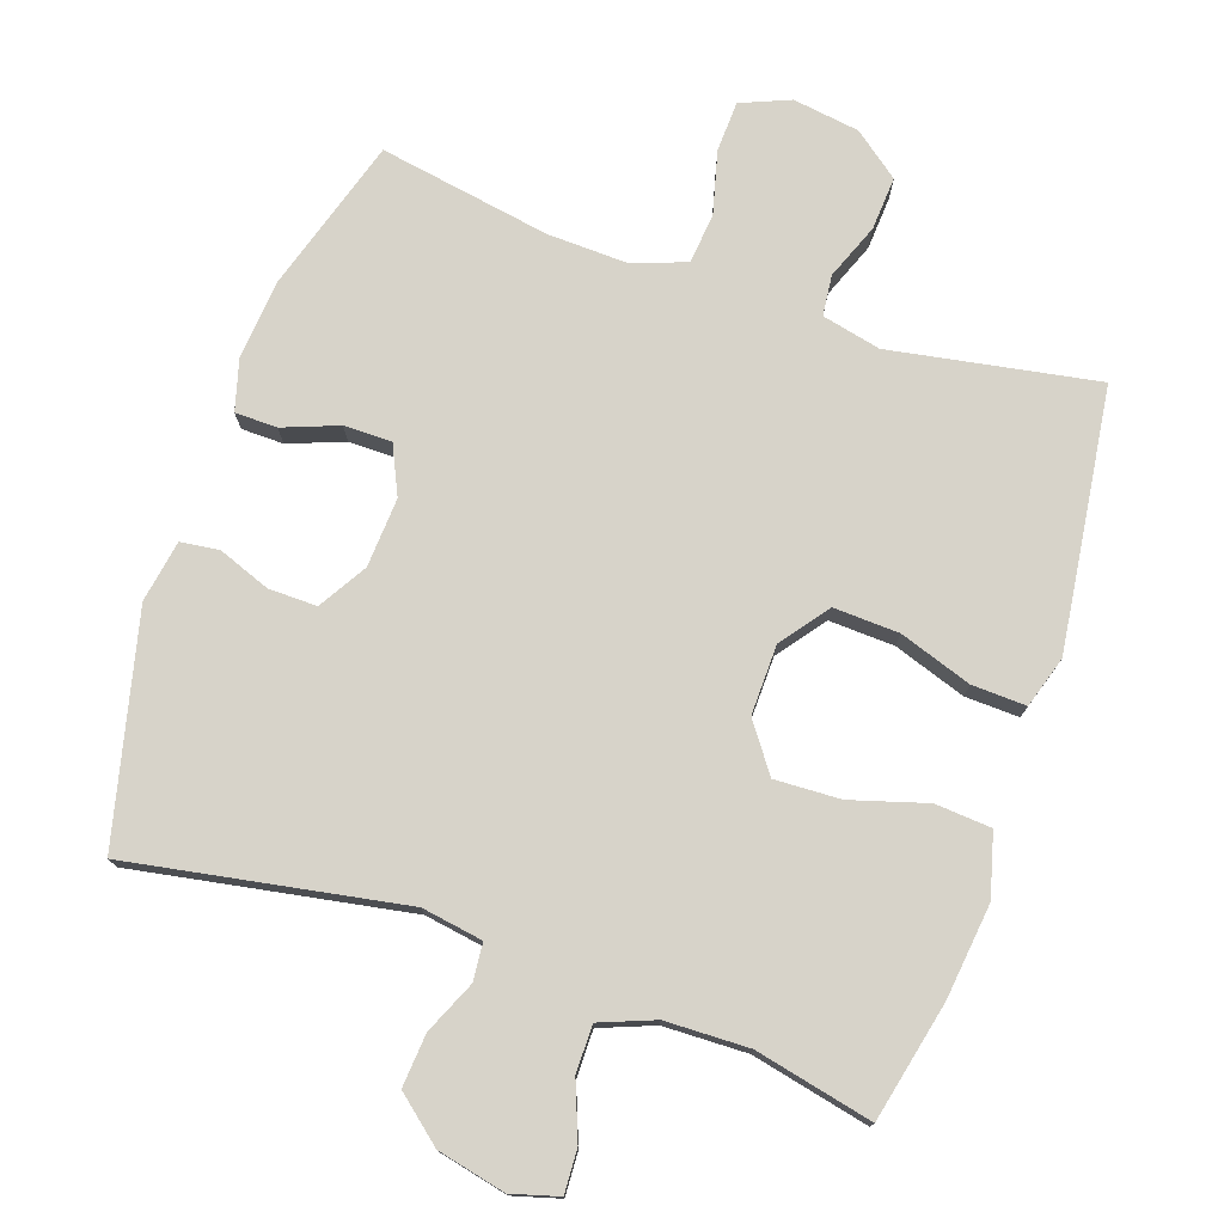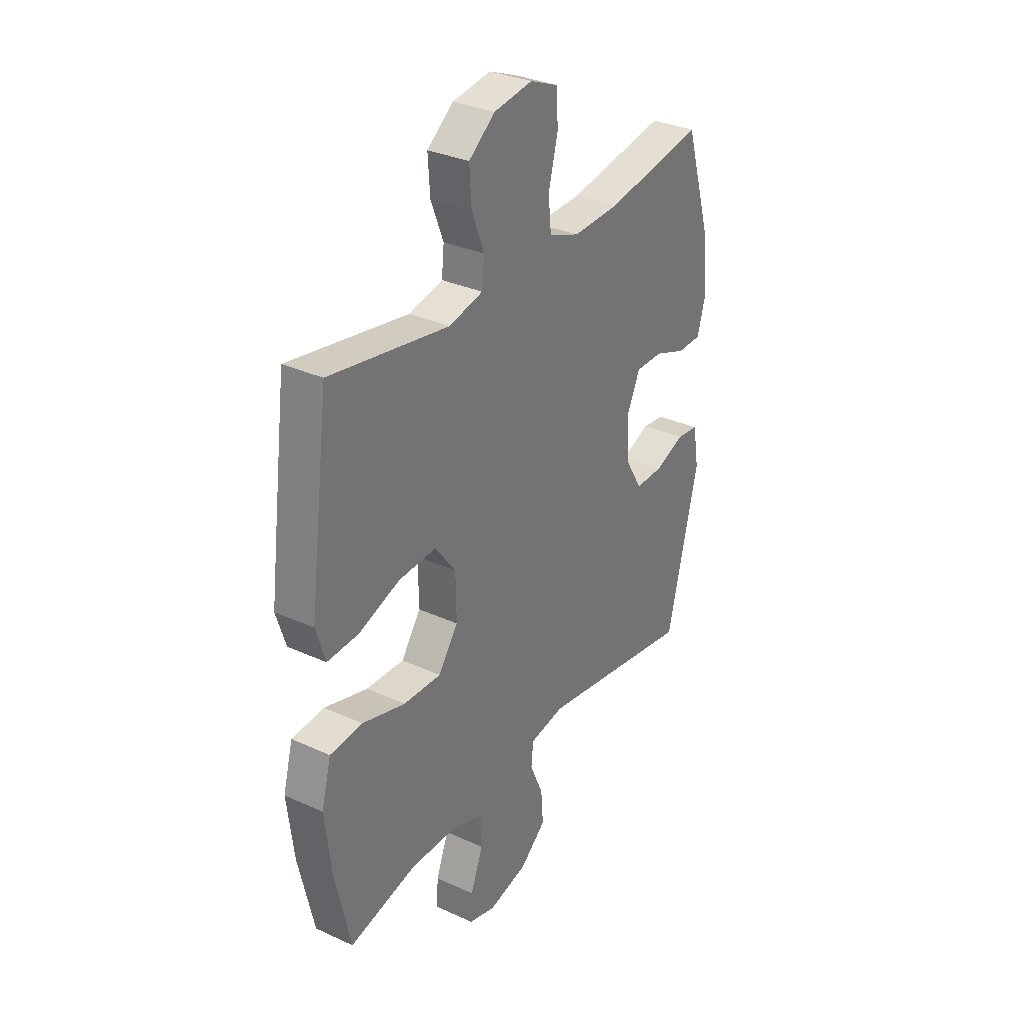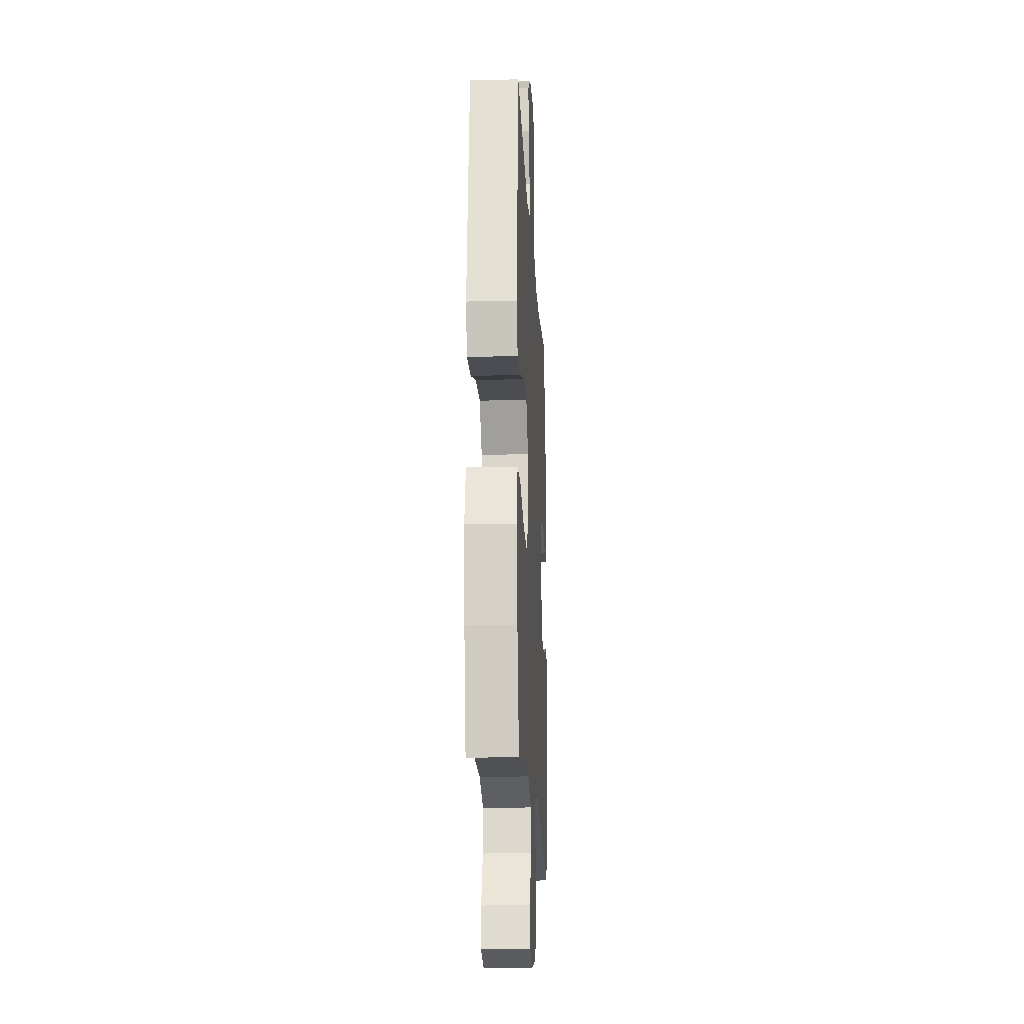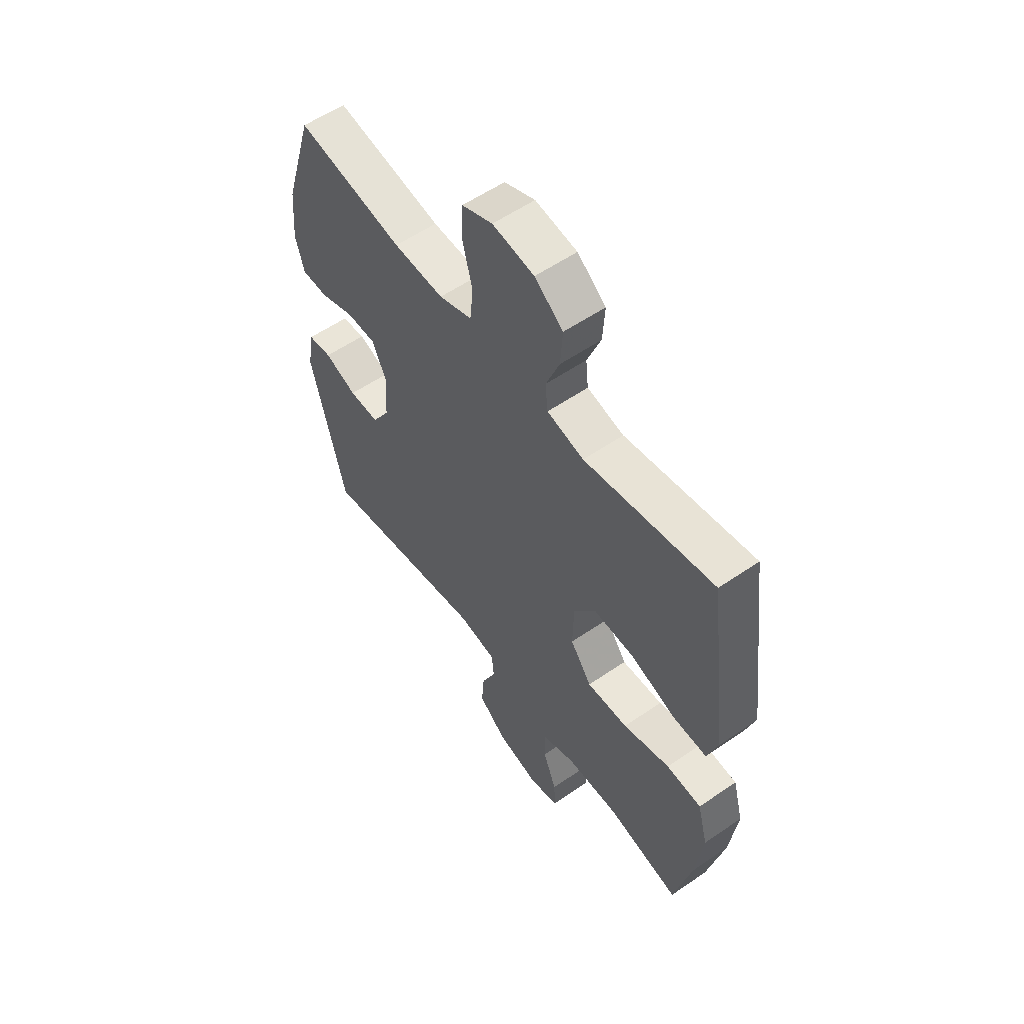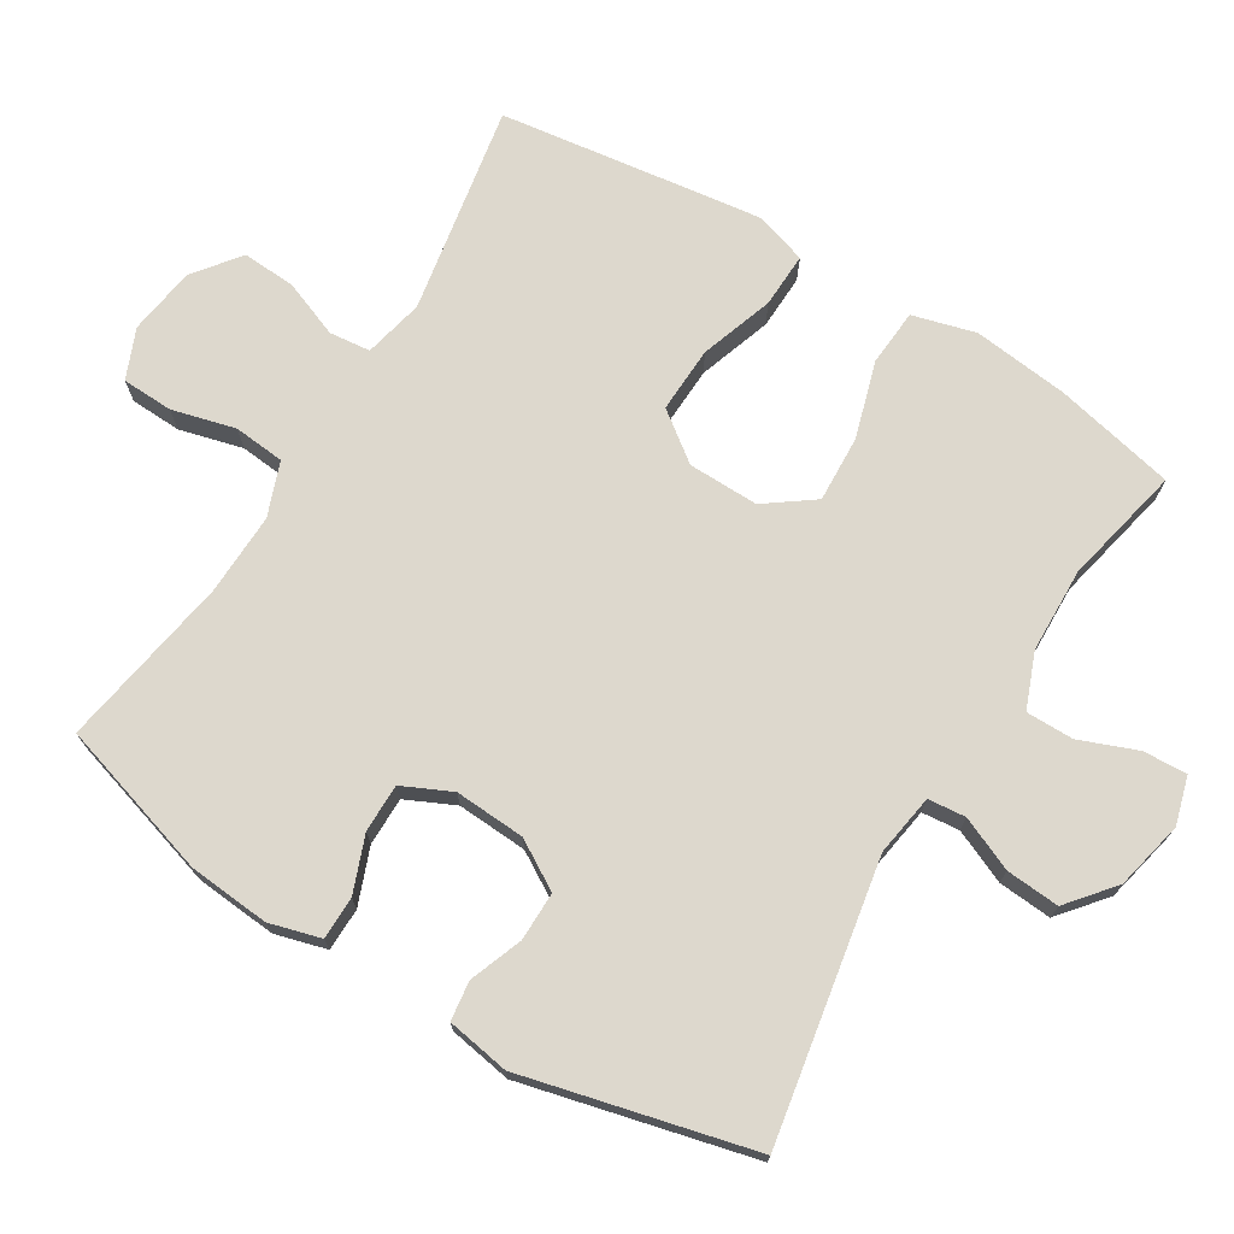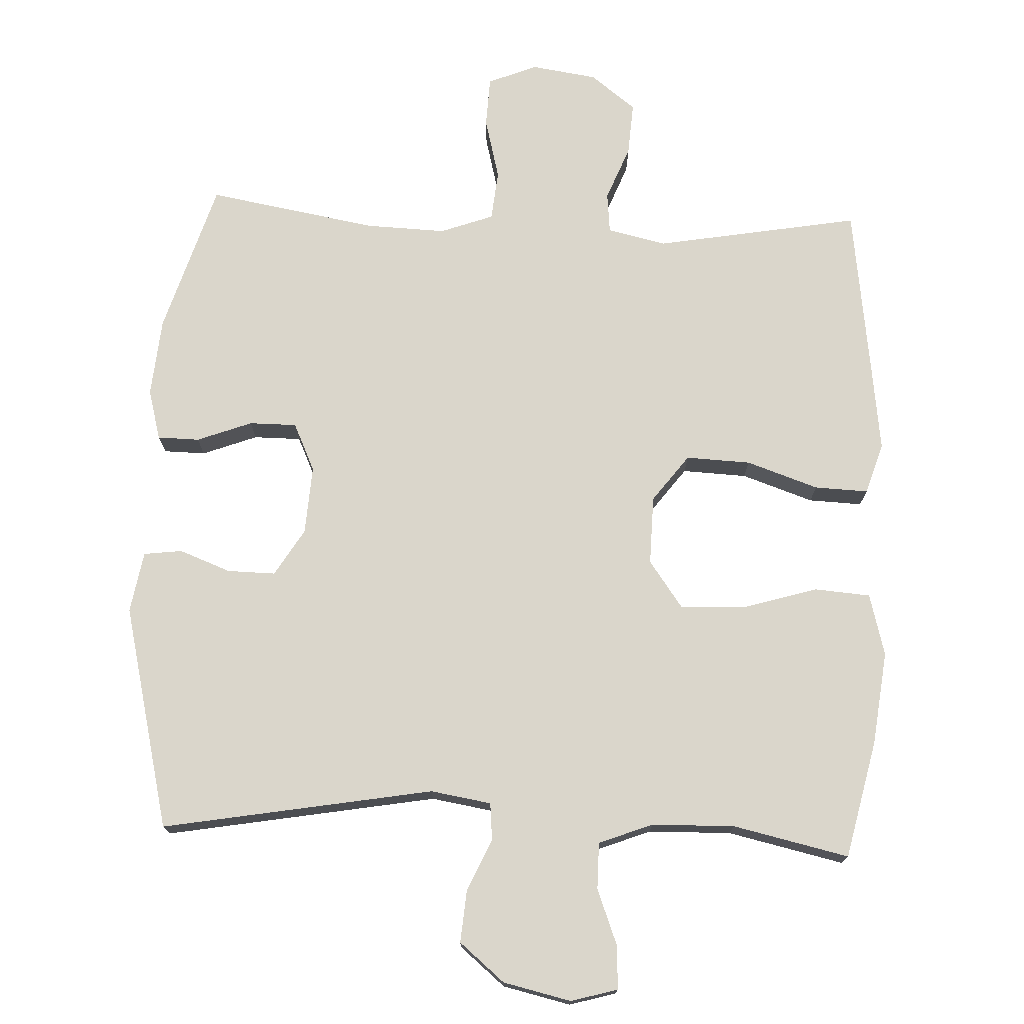
<metadata>
{"format":"obj","ext":"obj","renderer":"f3d","projection":"perspective","resolution":1024,"background":"white","views":[{"elev":76.1,"azim":-161.1,"up":"+Y"},{"elev":32.1,"azim":-57.3,"up":"+Z"},{"elev":-18.5,"azim":-87.1,"up":"+Z"},{"elev":57.0,"azim":-125.6,"up":"+Z"},{"elev":72.3,"azim":121.3,"up":"+Y"},{"elev":74.0,"azim":-177.5,"up":"+Y"}]}
</metadata>
<code>
v 0.5 0.07 -0.5
v 0.111 0.07 -0.431
v 0.024 0.07 -0.445
v 0.019 0.07 -0.498
v 0.052 0.07 -0.573
v 0.058 0.07 -0.648
v -0.007 0.07 -0.702
v -0.104 0.07 -0.724
v -0.171 0.07 -0.705
v -0.168 0.07 -0.643
v -0.137 0.07 -0.563
v -0.137 0.07 -0.496
v -0.214 0.07 -0.466
v -0.333 0.07 -0.463
v -0.5 0.07 -0.5
v -0.538 0.07 -0.331
v -0.554 0.07 -0.196
v -0.53 0.07 -0.107
v -0.45 0.07 -0.101
v -0.343 0.07 -0.133
v -0.249 0.07 -0.137
v -0.2 0.07 -0.069
v -0.202 0.07 0.03
v -0.253 0.07 0.098
v -0.346 0.07 0.094
v -0.449 0.07 0.059
v -0.526 0.07 0.056
v -0.549 0.07 0.129
v -0.534 0.07 0.245
v -0.5 0.07 0.5
v -0.206 0.07 0.448
v -0.122 0.07 0.467
v -0.116 0.07 0.525
v -0.147 0.07 0.604
v -0.152 0.07 0.68
v -0.087 0.07 0.73
v 0.008 0.07 0.744
v 0.078 0.07 0.715
v 0.081 0.07 0.643
v 0.058 0.07 0.554
v 0.065 0.07 0.482
v 0.141 0.07 0.454
v 0.256 0.07 0.458
v 0.5 0.07 0.5
v 0.567 0.07 0.281
v 0.577 0.07 0.167
v 0.557 0.07 0.095
v 0.497 0.07 0.094
v 0.418 0.07 0.124
v 0.35 0.07 0.124
v 0.318 0.07 0.055
v 0.324 0.07 -0.044
v 0.365 0.07 -0.112
v 0.434 0.07 -0.111
v 0.508 0.07 -0.083
v 0.563 0.07 -0.09
v 0.578 0.07 -0.178
v 0.5 0 -0.5
v 0.111 0 -0.431
v 0.024 0 -0.445
v 0.019 0 -0.498
v 0.052 0 -0.573
v 0.058 0 -0.648
v -0.007 0 -0.702
v -0.104 0 -0.724
v -0.171 0 -0.705
v -0.168 0 -0.643
v -0.137 0 -0.563
v -0.137 0 -0.496
v -0.214 0 -0.466
v -0.333 0 -0.463
v -0.5 0 -0.5
v -0.538 0 -0.331
v -0.554 0 -0.196
v -0.53 0 -0.107
v -0.45 0 -0.101
v -0.343 0 -0.133
v -0.249 0 -0.137
v -0.2 0 -0.069
v -0.202 0 0.03
v -0.253 0 0.098
v -0.346 0 0.094
v -0.449 0 0.059
v -0.526 0 0.056
v -0.549 0 0.129
v -0.534 0 0.245
v -0.5 0 0.5
v -0.206 0 0.448
v -0.122 0 0.467
v -0.116 0 0.525
v -0.147 0 0.604
v -0.152 0 0.68
v -0.087 0 0.73
v 0.008 0 0.744
v 0.078 0 0.715
v 0.081 0 0.643
v 0.058 0 0.554
v 0.065 0 0.482
v 0.141 0 0.454
v 0.256 0 0.458
v 0.5 0 0.5
v 0.567 0 0.281
v 0.577 0 0.167
v 0.557 0 0.095
v 0.497 0 0.094
v 0.418 0 0.124
v 0.35 0 0.124
v 0.318 0 0.055
v 0.324 0 -0.044
v 0.365 0 -0.112
v 0.434 0 -0.111
v 0.508 0 -0.083
v 0.563 0 -0.09
v 0.578 0 -0.178
f 54 55 56 57
f 53 54 57 1
f 52 53 1 2
f 51 52 2 3
f 50 51 3
f 46 47 48 49
f 46 49 50
f 43 44 45 46
f 42 43 46 50
f 41 42 50 3
f 37 38 39 40
f 33 34 35 36
f 32 33 36 37
f 28 29 30 31
f 28 31 32
f 25 26 27 28
f 24 25 28 32
f 23 24 32 37
f 17 18 19 20
f 17 20 21
f 14 15 16 17
f 13 14 17 21
f 12 13 21 22
f 8 9 10 11
f 8 11 12
f 7 8 12
f 4 5 6 7
f 23 37 40 41
f 12 22 23 41
f 7 12 41
f 3 4 7 41
f 114 113 112 111
f 58 114 111 110
f 59 58 110 109
f 60 59 109 108
f 60 108 107
f 106 105 104 103
f 107 106 103
f 103 102 101 100
f 107 103 100 99
f 60 107 99 98
f 97 96 95 94
f 93 92 91 90
f 94 93 90 89
f 88 87 86 85
f 89 88 85
f 85 84 83 82
f 89 85 82 81
f 94 89 81 80
f 77 76 75 74
f 78 77 74
f 74 73 72 71
f 78 74 71 70
f 79 78 70 69
f 68 67 66 65
f 69 68 65
f 69 65 64
f 64 63 62 61
f 98 97 94 80
f 98 80 79 69
f 98 69 64
f 98 64 61 60
f 1 58 59 2
f 2 59 60 3
f 3 60 61 4
f 4 61 62 5
f 5 62 63 6
f 6 63 64 7
f 7 64 65 8
f 8 65 66 9
f 9 66 67 10
f 10 67 68 11
f 11 68 69 12
f 12 69 70 13
f 13 70 71 14
f 14 71 72 15
f 15 72 73 16
f 16 73 74 17
f 17 74 75 18
f 18 75 76 19
f 19 76 77 20
f 20 77 78 21
f 21 78 79 22
f 22 79 80 23
f 23 80 81 24
f 24 81 82 25
f 25 82 83 26
f 26 83 84 27
f 27 84 85 28
f 28 85 86 29
f 29 86 87 30
f 30 87 88 31
f 31 88 89 32
f 32 89 90 33
f 33 90 91 34
f 34 91 92 35
f 35 92 93 36
f 36 93 94 37
f 37 94 95 38
f 38 95 96 39
f 39 96 97 40
f 40 97 98 41
f 41 98 99 42
f 42 99 100 43
f 43 100 101 44
f 44 101 102 45
f 45 102 103 46
f 46 103 104 47
f 47 104 105 48
f 48 105 106 49
f 49 106 107 50
f 50 107 108 51
f 51 108 109 52
f 52 109 110 53
f 53 110 111 54
f 54 111 112 55
f 55 112 113 56
f 56 113 114 57
f 57 114 58 1

</code>
